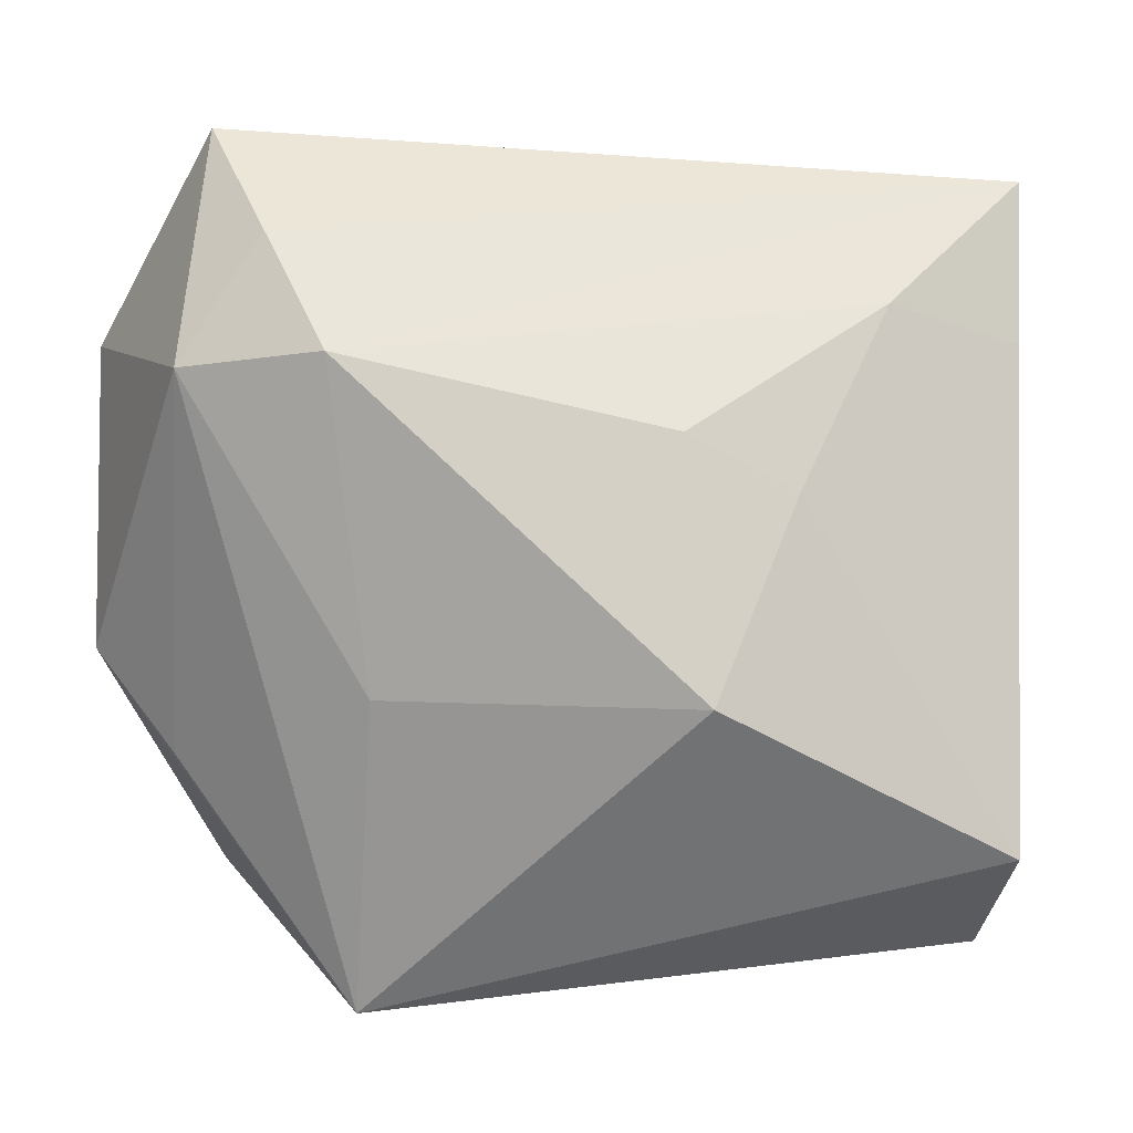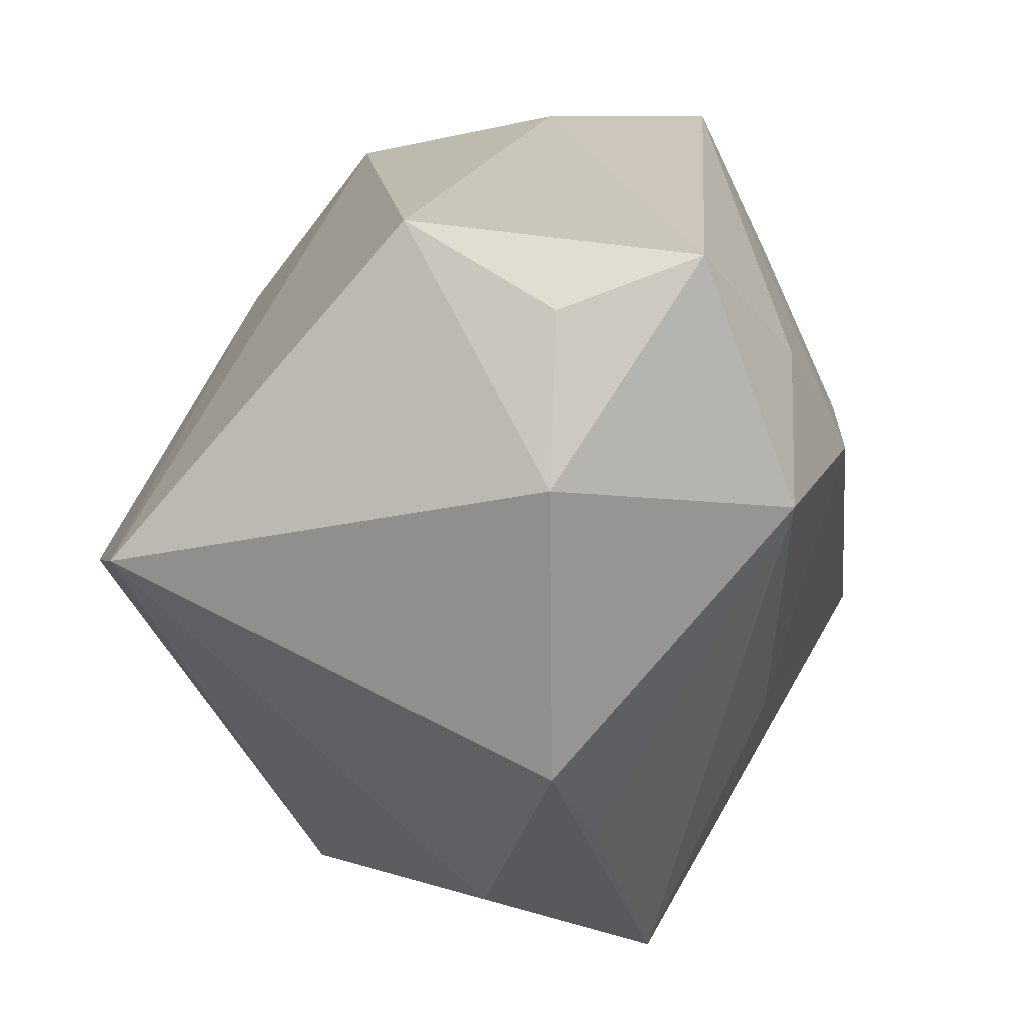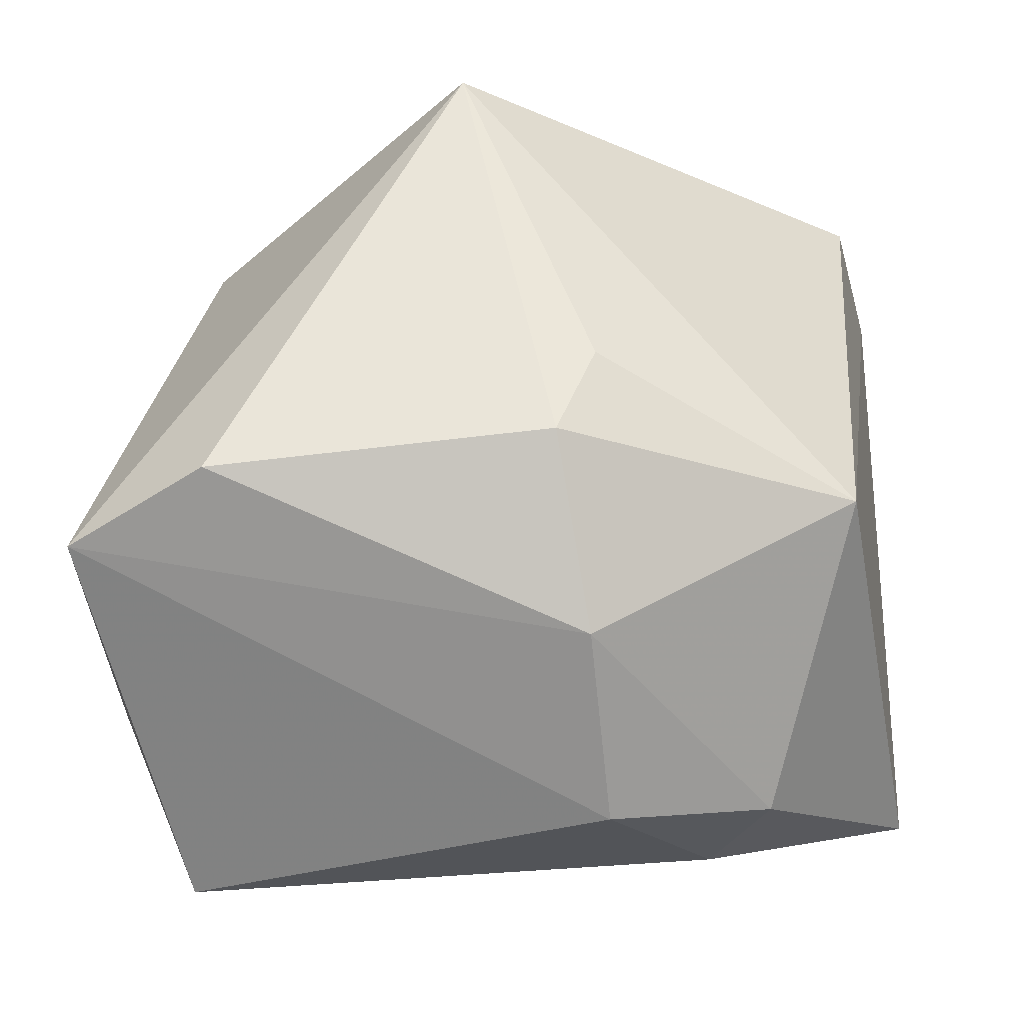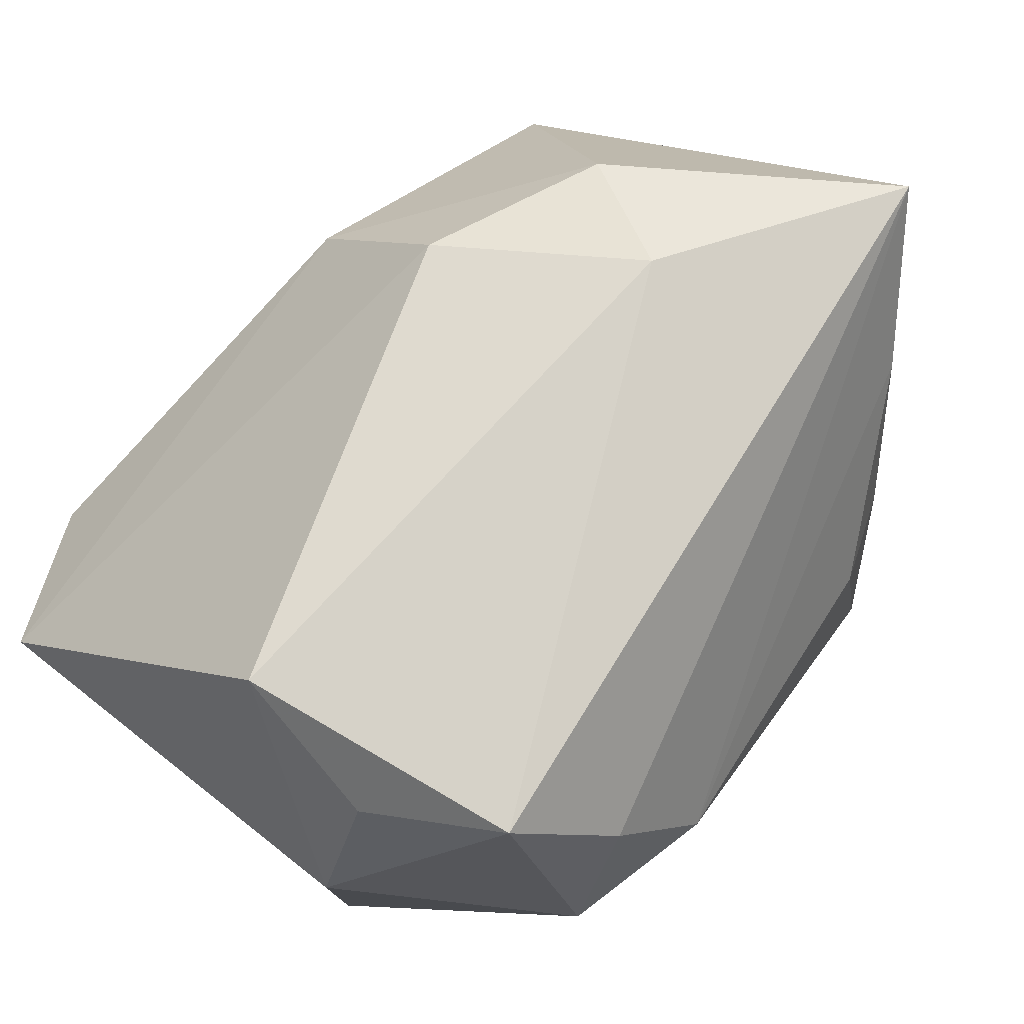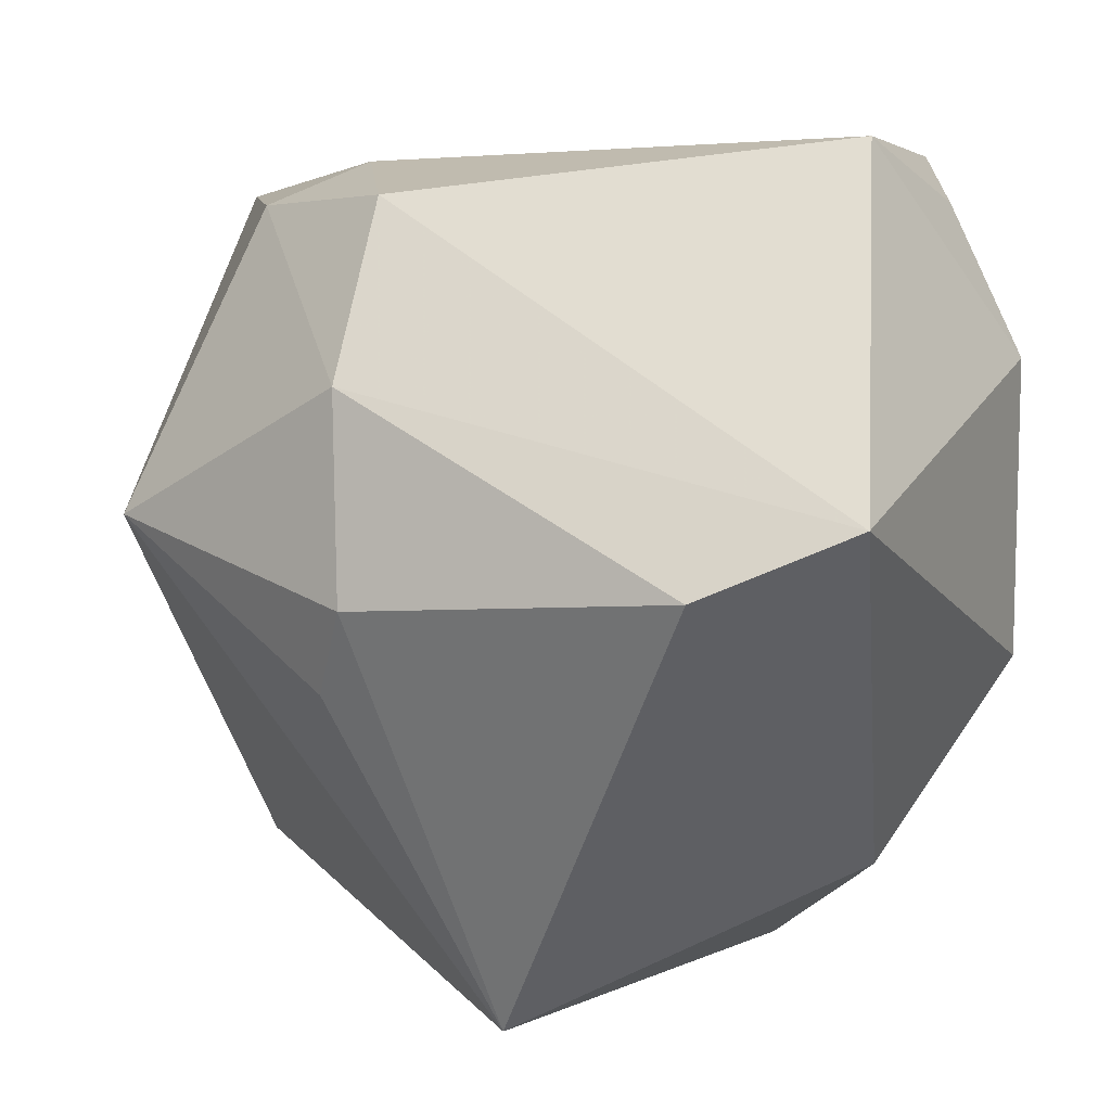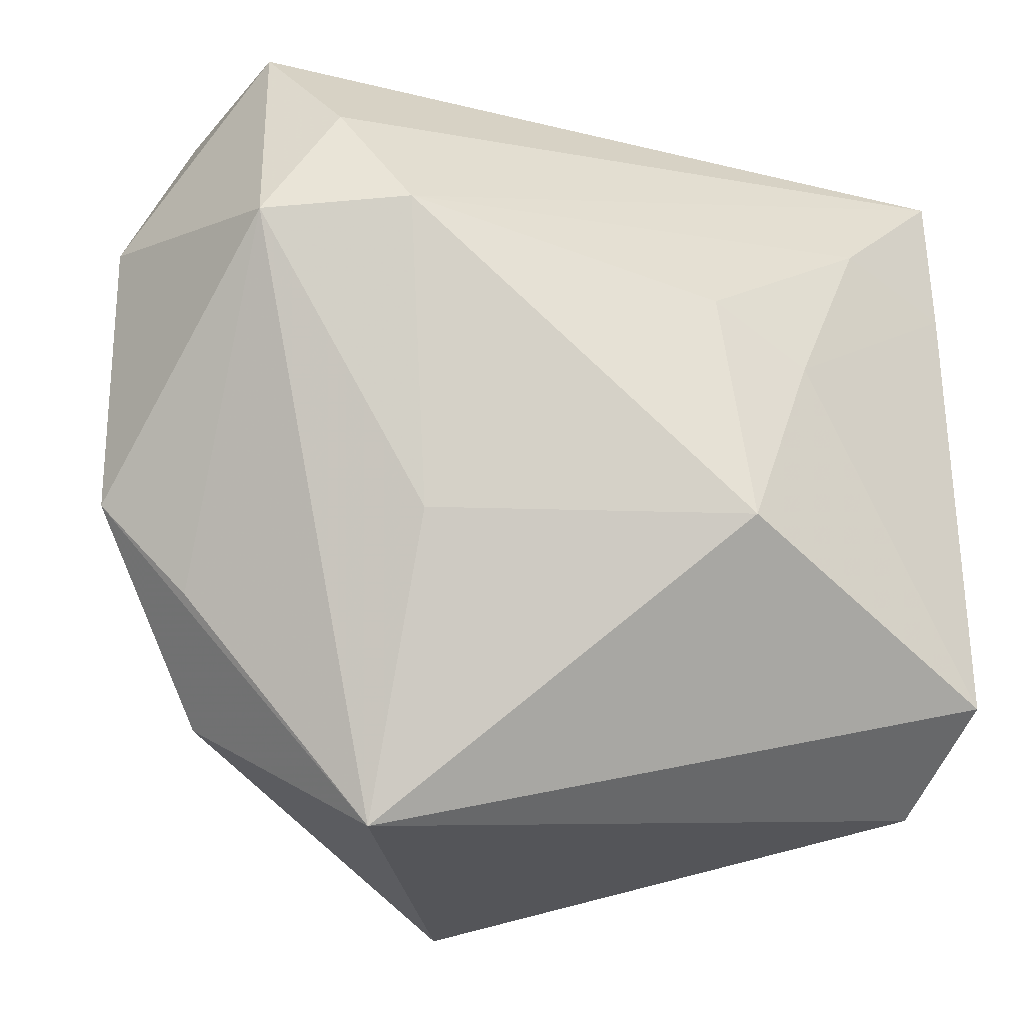
<metadata>
{"format":"obj","ext":"obj","renderer":"f3d","projection":"perspective","resolution":1024,"background":"white","views":[{"elev":-4.3,"azim":-172.2,"up":"+Y"},{"elev":22.7,"azim":100.5,"up":"+Y"},{"elev":75.8,"azim":179.6,"up":"+Z"},{"elev":78.2,"azim":128.2,"up":"+Y"},{"elev":10.7,"azim":26.4,"up":"+Y"},{"elev":-24.9,"azim":170.2,"up":"+Y"}]}
</metadata>
<code>
v -0.0168 -0.01482 -0.03018
v 0.003352 -0.03923 0.02065
v 0.02924 0.03649 0.004848
v -0.008645 -0.008921 0.03005
v -0.009779 0.03142 0.0175
v -0.0405 0.02898 -0.01165
v 0.03046 -0.0179 -0.01165
v 0.01099 -0.01382 -0.02464
v 0.01405 -0.03923 -0.01457
v -0.03619 -0.03338 -0.006348
v 0.0318 0.03043 -0.008136
v 0.01946 0.02372 -0.02625
v -0.01437 0.006696 -0.02829
v -0.03977 -0.02641 -0.01758
v -0.007906 0.01655 0.02862
v -0.04034 0.01514 -0.0135
v 0.02587 0.002615 0.03406
v 0.02865 -0.0269 -0.001399
v -0.004975 -0.0009574 0.0332
v 0.01342 0.01318 -0.03088
v 0.03828 0.0174 -0.008786
v 0.03828 -0.008754 -0.009122
v 0.03828 0.008322 0.02847
v -0.02505 0.02974 0.01092
v -0.03241 0.003391 0.0235
v -0.02314 0.002168 -0.02539
v -0.01997 0.03334 0.001265
v 0.02572 0.03383 -0.01924
v 0.02641 0.01258 -0.02752
v -0.03003 0.01782 -0.0196
f 2 9 18
f 18 23 2
f 10 9 2
f 10 14 9
f 9 14 1
f 27 28 6
f 27 3 28
f 23 3 5
f 3 27 5
f 2 19 4
f 26 1 14
f 21 3 23
f 23 18 22
f 22 21 23
f 22 18 9
f 9 7 22
f 2 23 17
f 17 19 2
f 6 28 12
f 12 20 6
f 9 1 8
f 1 20 8
f 16 14 6
f 16 26 14
f 13 20 1
f 1 26 13
f 28 3 11
f 11 21 28
f 3 21 11
f 24 27 6
f 24 5 27
f 19 17 15
f 5 24 15
f 23 5 15
f 15 17 23
f 25 10 2
f 2 4 25
f 25 4 19
f 6 14 25
f 14 10 25
f 25 24 6
f 19 15 25
f 25 15 24
f 21 22 29
f 28 21 29
f 29 12 28
f 20 12 29
f 29 22 7
f 29 8 20
f 29 7 9
f 9 8 29
f 30 16 6
f 26 16 30
f 30 13 26
f 6 20 30
f 20 13 30

</code>
